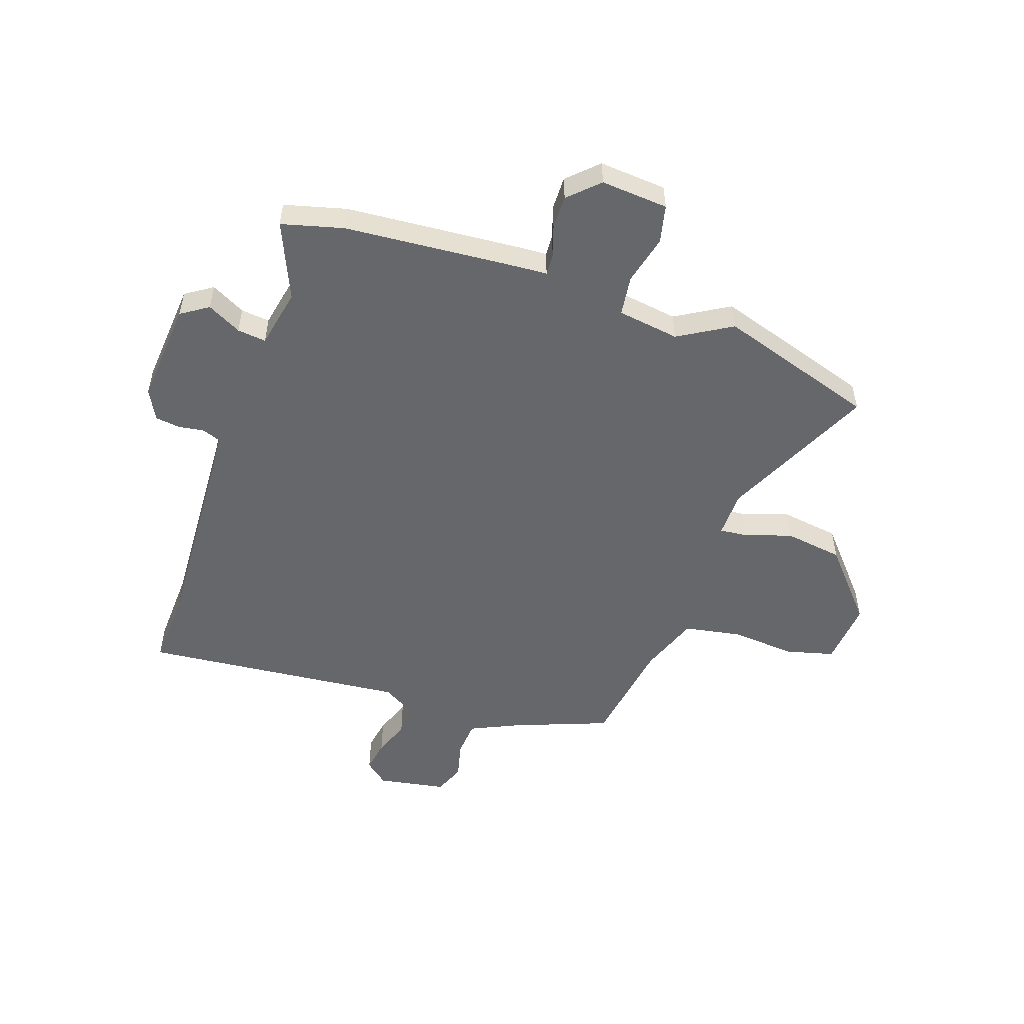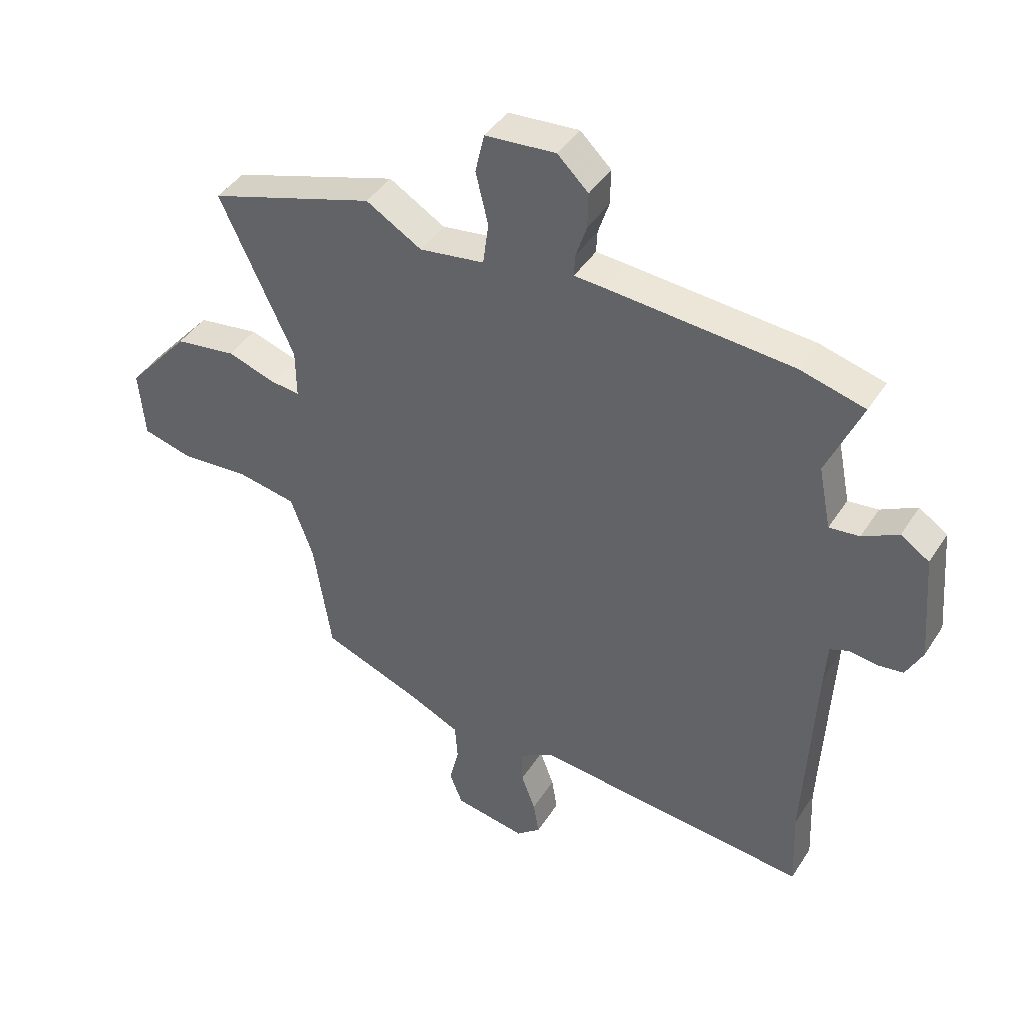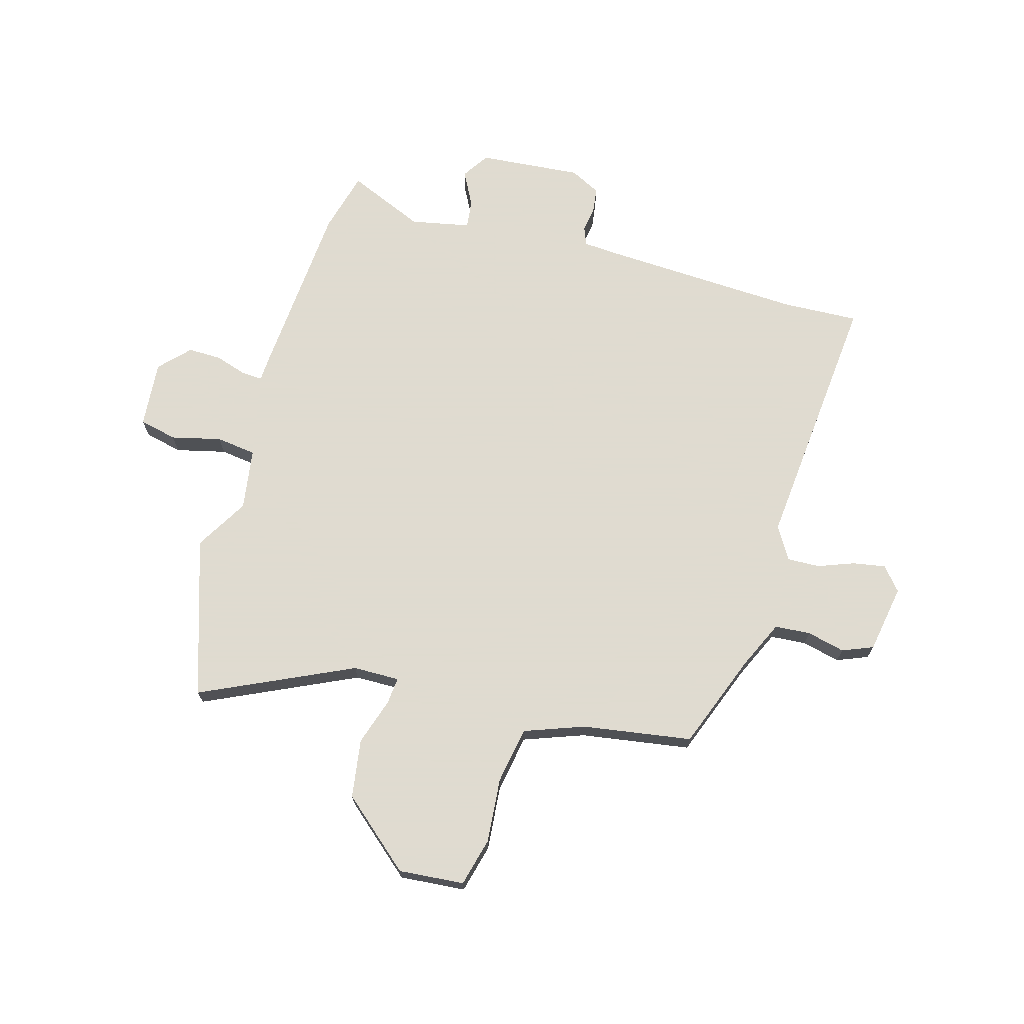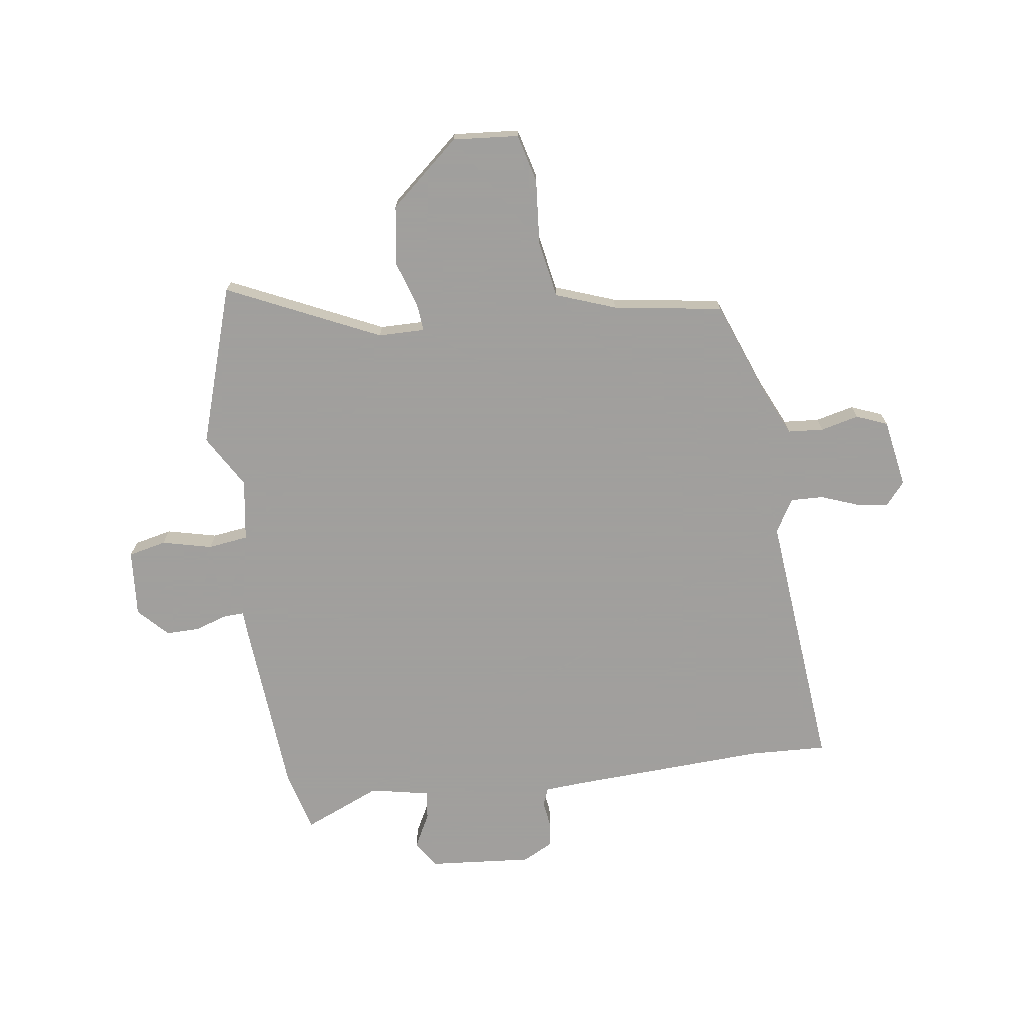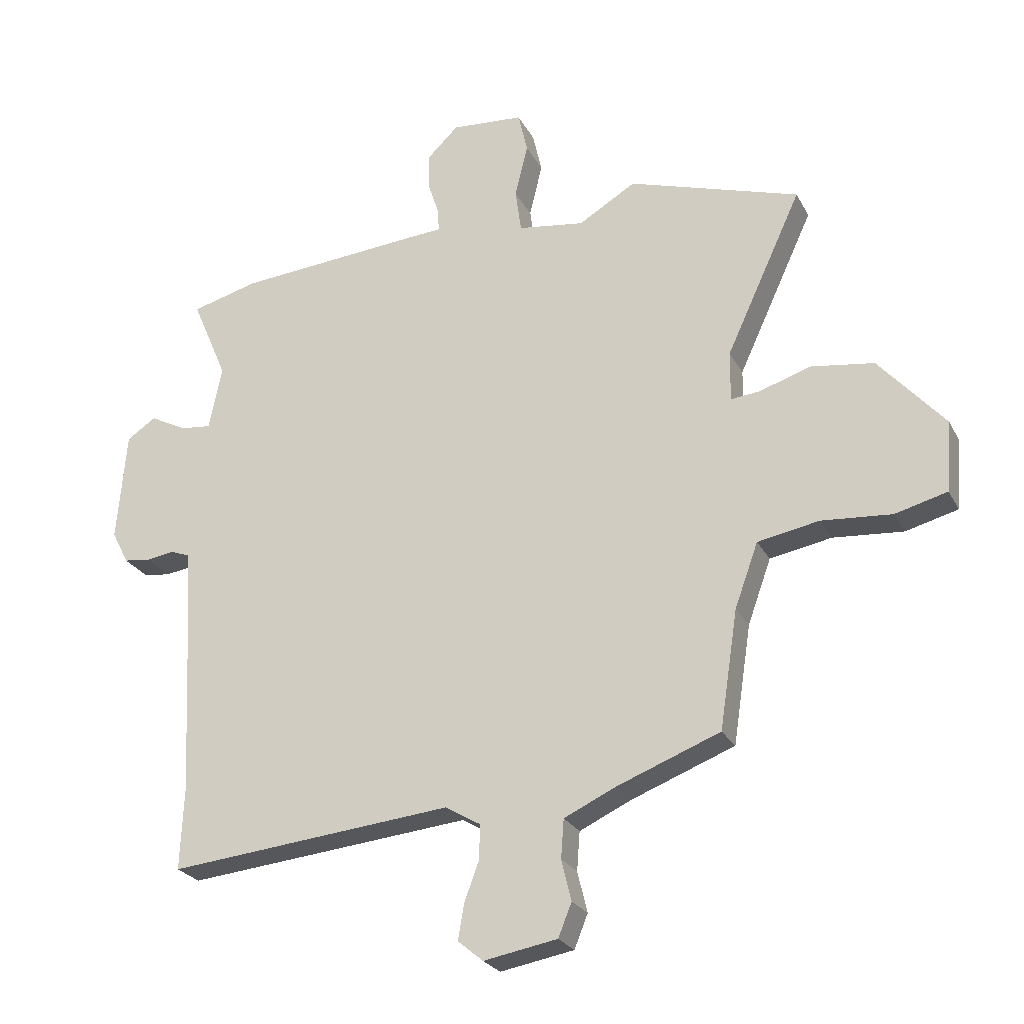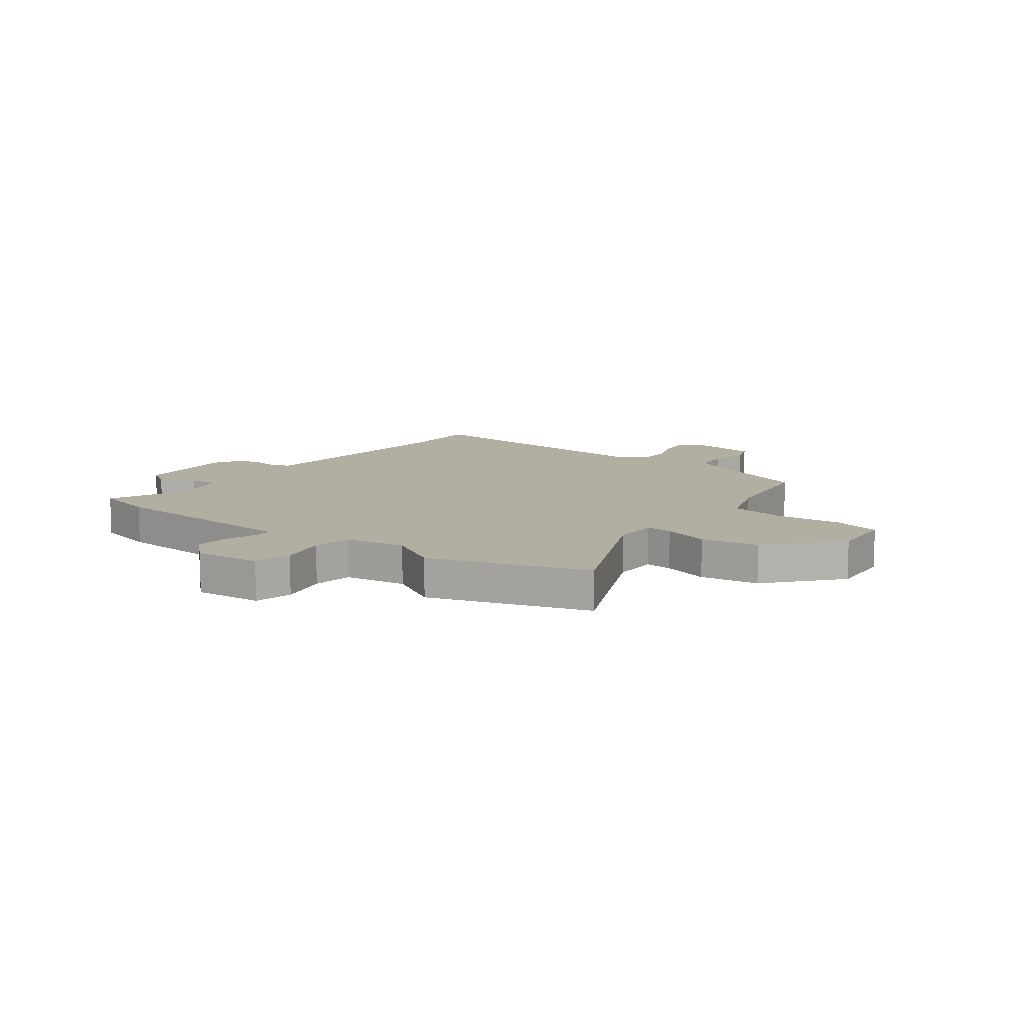
<metadata>
{"format":"obj","ext":"obj","renderer":"f3d","projection":"perspective","resolution":1024,"background":"white","views":[{"elev":-52.1,"azim":-18.9,"up":"+Y"},{"elev":42.4,"azim":-149.9,"up":"+Z"},{"elev":70.2,"azim":105.7,"up":"+Y"},{"elev":-71.5,"azim":97.9,"up":"+Y"},{"elev":-25.3,"azim":22.4,"up":"+Z"},{"elev":10.8,"azim":36.9,"up":"+Y"}]}
</metadata>
<code>
v -0.504 0.07 -0.592
v -0.498 0.07 -0.45
v -0.516 0.07 -0.085
v -0.521 0.07 -0.014
v -0.554 0.07 -0.001
v -0.602 0.07 -0.008
v -0.648 0.07 -0.002
v -0.677 0.07 0.054
v -0.661 0.07 0.245
v -0.611 0.07 0.278
v -0.548 0.07 0.245
v -0.495 0.07 0.239
v -0.473 0.07 0.349
v -0.534 0.07 0.491
v -0.42 0.07 0.521
v -0.095 0.07 0.546
v -0.043 0.07 0.549
v -0.045 0.07 0.588
v -0.064 0.07 0.646
v -0.065 0.07 0.708
v -0.011 0.07 0.76
v 0.113 0.07 0.75
v 0.129 0.07 0.68
v 0.107 0.07 0.588
v 0.117 0.07 0.514
v 0.231 0.07 0.497
v 0.329 0.07 0.555
v 0.622 0.07 0.461
v 0.492 0.07 0.181
v 0.491 0.07 0.095
v 0.541 0.07 0.1
v 0.628 0.07 0.128
v 0.736 0.07 0.112
v 0.848 0.07 -0.017
v 0.838 0.07 -0.138
v 0.749 0.07 -0.161
v 0.629 0.07 -0.151
v 0.524 0.07 -0.17
v 0.484 0.07 -0.28
v 0.453 0.07 -0.482
v 0.277 0.07 -0.549
v 0.188 0.07 -0.59
v 0.183 0.07 -0.656
v 0.2 0.07 -0.726
v 0.177 0.07 -0.783
v 0.051 0.07 -0.805
v 0.008 0.07 -0.769
v 0.018 0.07 -0.709
v 0.043 0.07 -0.642
v 0.045 0.07 -0.582
v -0.016 0.07 -0.546
v -0.504 0 -0.592
v -0.498 0 -0.45
v -0.516 0 -0.085
v -0.521 0 -0.014
v -0.554 0 -0.001
v -0.602 0 -0.008
v -0.648 0 -0.002
v -0.677 0 0.054
v -0.661 0 0.245
v -0.611 0 0.278
v -0.548 0 0.245
v -0.495 0 0.239
v -0.473 0 0.349
v -0.534 0 0.491
v -0.42 0 0.521
v -0.095 0 0.546
v -0.043 0 0.549
v -0.045 0 0.588
v -0.064 0 0.646
v -0.065 0 0.708
v -0.011 0 0.76
v 0.113 0 0.75
v 0.129 0 0.68
v 0.107 0 0.588
v 0.117 0 0.514
v 0.231 0 0.497
v 0.329 0 0.555
v 0.622 0 0.461
v 0.492 0 0.181
v 0.491 0 0.095
v 0.541 0 0.1
v 0.628 0 0.128
v 0.736 0 0.112
v 0.848 0 -0.017
v 0.838 0 -0.138
v 0.749 0 -0.161
v 0.629 0 -0.151
v 0.524 0 -0.17
v 0.484 0 -0.28
v 0.453 0 -0.482
v 0.277 0 -0.549
v 0.188 0 -0.59
v 0.183 0 -0.656
v 0.2 0 -0.726
v 0.177 0 -0.783
v 0.051 0 -0.805
v 0.008 0 -0.769
v 0.018 0 -0.709
v 0.043 0 -0.642
v 0.045 0 -0.582
v -0.016 0 -0.546
f 47 48 49
f 46 47 49
f 45 46 49
f 44 45 49
f 43 44 49
f 42 43 49 50
f 41 42 50 51
f 39 40 41 51
f 35 36 37
f 34 35 37
f 33 34 37
f 32 33 37
f 31 32 37
f 30 31 37 38
f 26 27 28 29
f 25 26 29 30
f 22 23 24
f 21 22 24
f 20 21 24
f 19 20 24
f 18 19 24
f 17 18 24 25
f 38 39 51
f 30 38 51
f 25 30 51
f 17 25 51
f 16 17 51
f 15 16 51
f 14 15 51
f 13 14 51
f 9 10 11
f 8 9 11
f 7 8 11
f 6 7 11
f 5 6 11
f 51 1 2
f 51 2 3
f 13 51 3
f 12 13 3
f 4 5 11 12
f 3 4 12
f 100 99 98
f 100 98 97
f 100 97 96
f 100 96 95
f 100 95 94
f 101 100 94 93
f 102 101 93 92
f 102 92 91 90
f 88 87 86
f 88 86 85
f 88 85 84
f 88 84 83
f 88 83 82
f 89 88 82 81
f 80 79 78 77
f 81 80 77 76
f 75 74 73
f 75 73 72
f 75 72 71
f 75 71 70
f 75 70 69
f 76 75 69 68
f 102 90 89
f 102 89 81
f 102 81 76
f 102 76 68
f 102 68 67
f 102 67 66
f 102 66 65
f 102 65 64
f 62 61 60
f 62 60 59
f 62 59 58
f 62 58 57
f 62 57 56
f 53 52 102
f 54 53 102
f 54 102 64
f 54 64 63
f 63 62 56 55
f 63 55 54
f 1 52 53 2
f 2 53 54 3
f 3 54 55 4
f 4 55 56 5
f 5 56 57 6
f 6 57 58 7
f 7 58 59 8
f 8 59 60 9
f 9 60 61 10
f 10 61 62 11
f 11 62 63 12
f 12 63 64 13
f 13 64 65 14
f 14 65 66 15
f 15 66 67 16
f 16 67 68 17
f 17 68 69 18
f 18 69 70 19
f 19 70 71 20
f 20 71 72 21
f 21 72 73 22
f 22 73 74 23
f 23 74 75 24
f 24 75 76 25
f 25 76 77 26
f 26 77 78 27
f 27 78 79 28
f 28 79 80 29
f 29 80 81 30
f 30 81 82 31
f 31 82 83 32
f 32 83 84 33
f 33 84 85 34
f 34 85 86 35
f 35 86 87 36
f 36 87 88 37
f 37 88 89 38
f 38 89 90 39
f 39 90 91 40
f 40 91 92 41
f 41 92 93 42
f 42 93 94 43
f 43 94 95 44
f 44 95 96 45
f 45 96 97 46
f 46 97 98 47
f 47 98 99 48
f 48 99 100 49
f 49 100 101 50
f 50 101 102 51
f 51 102 52 1

</code>
